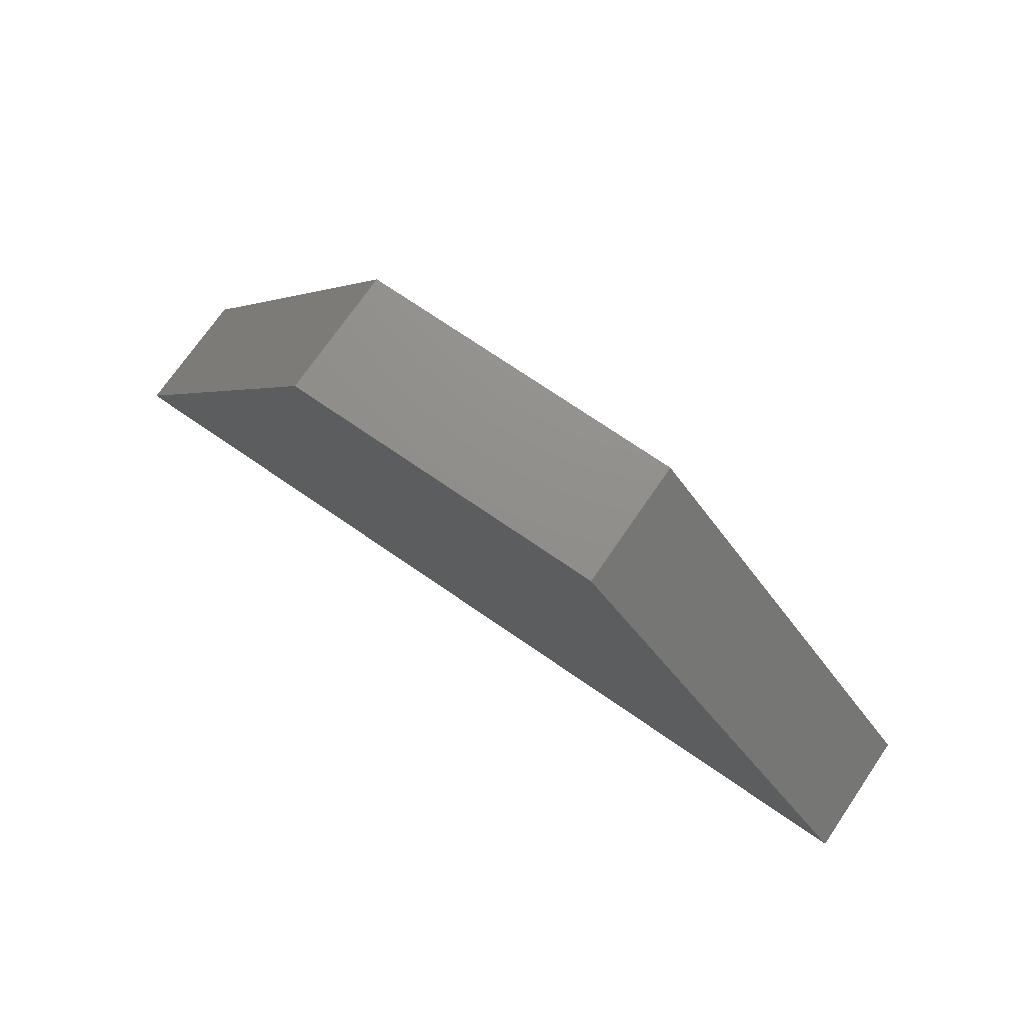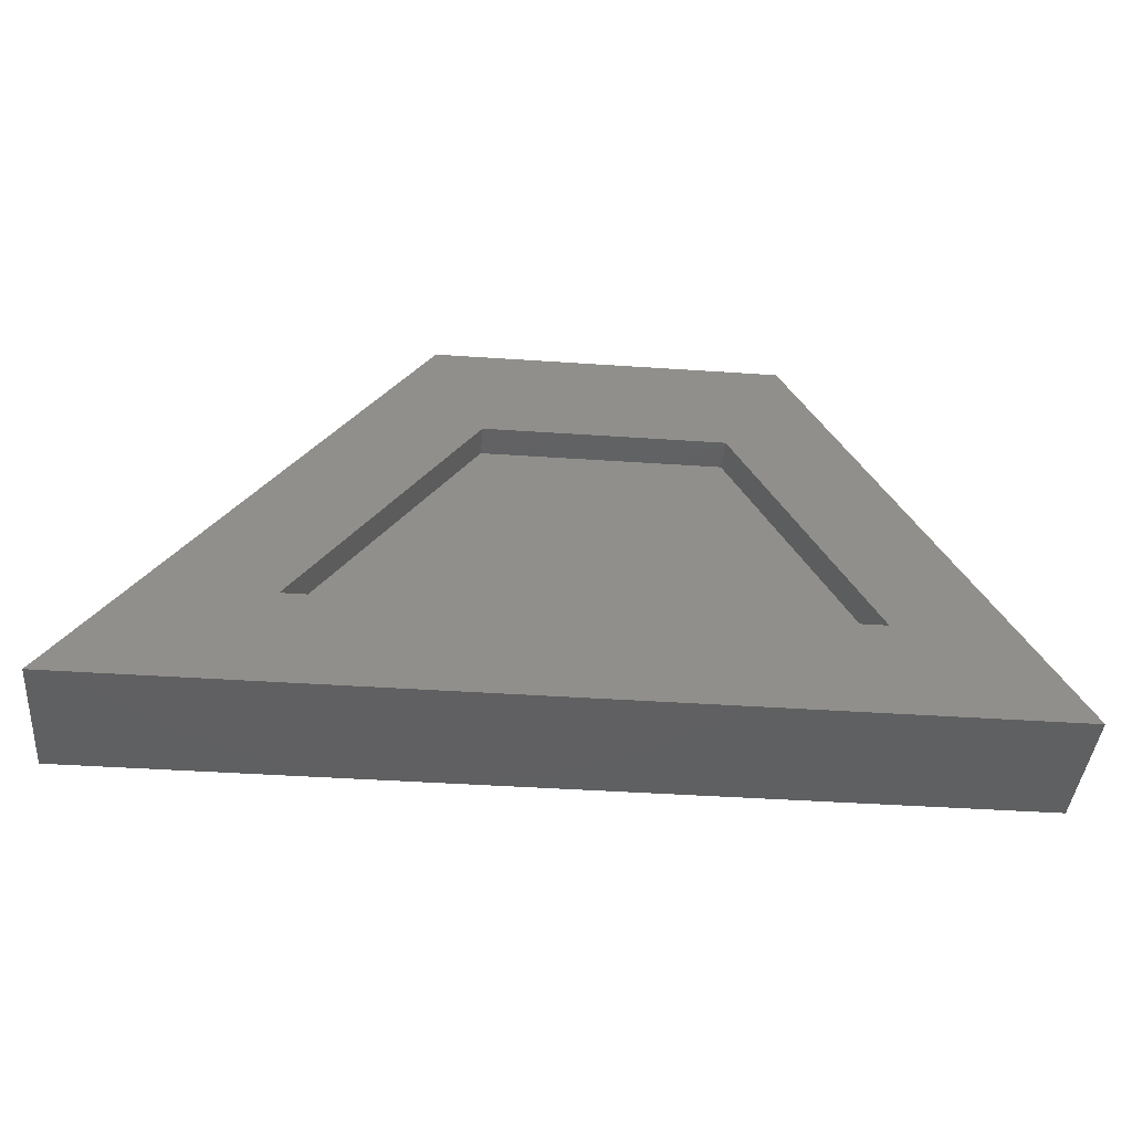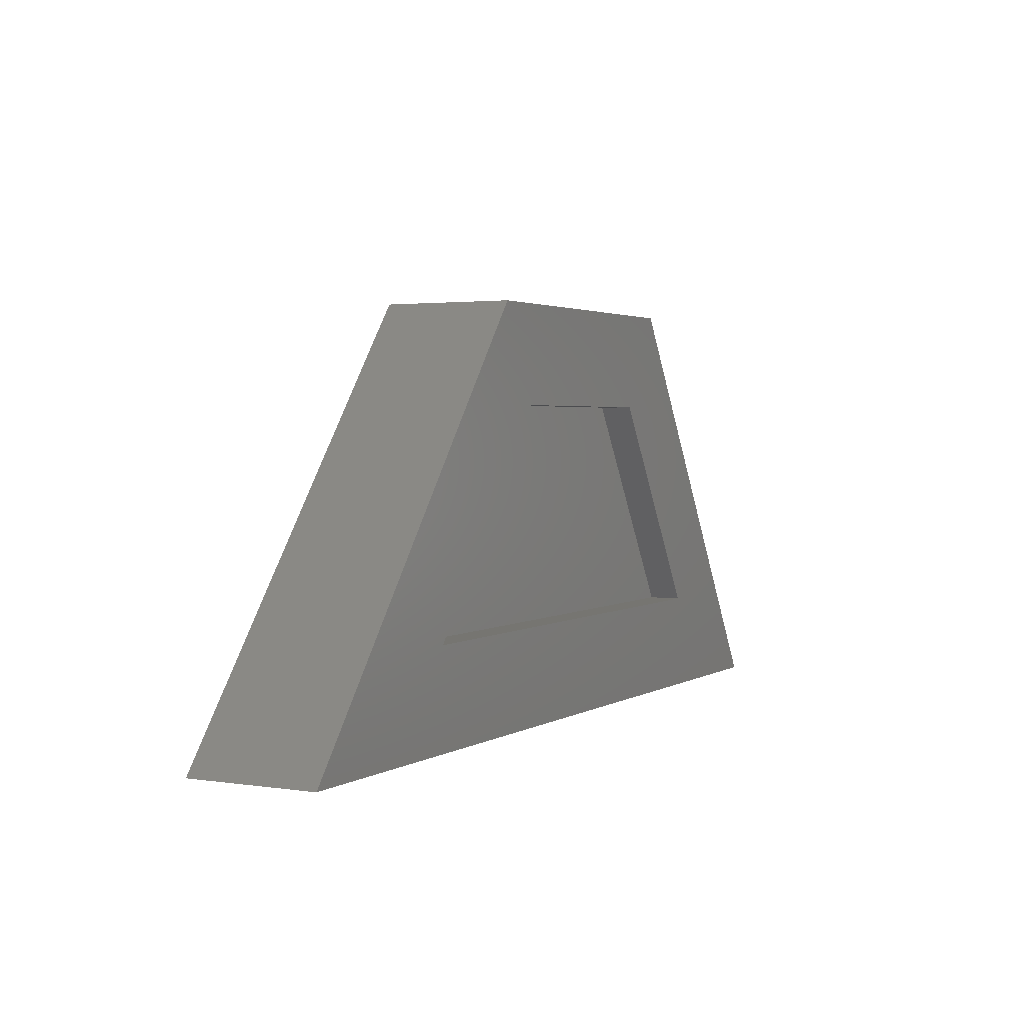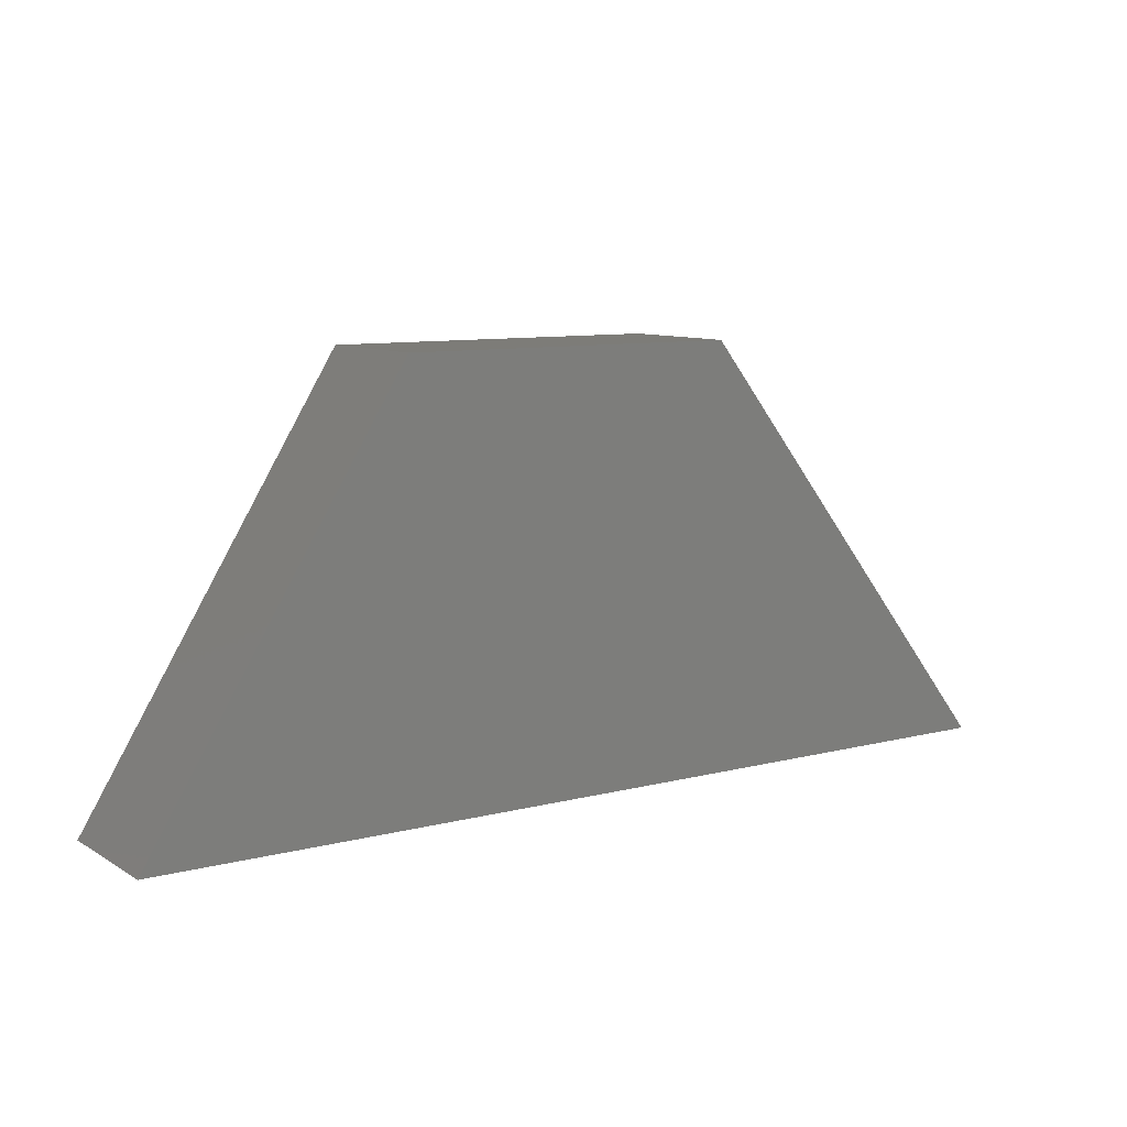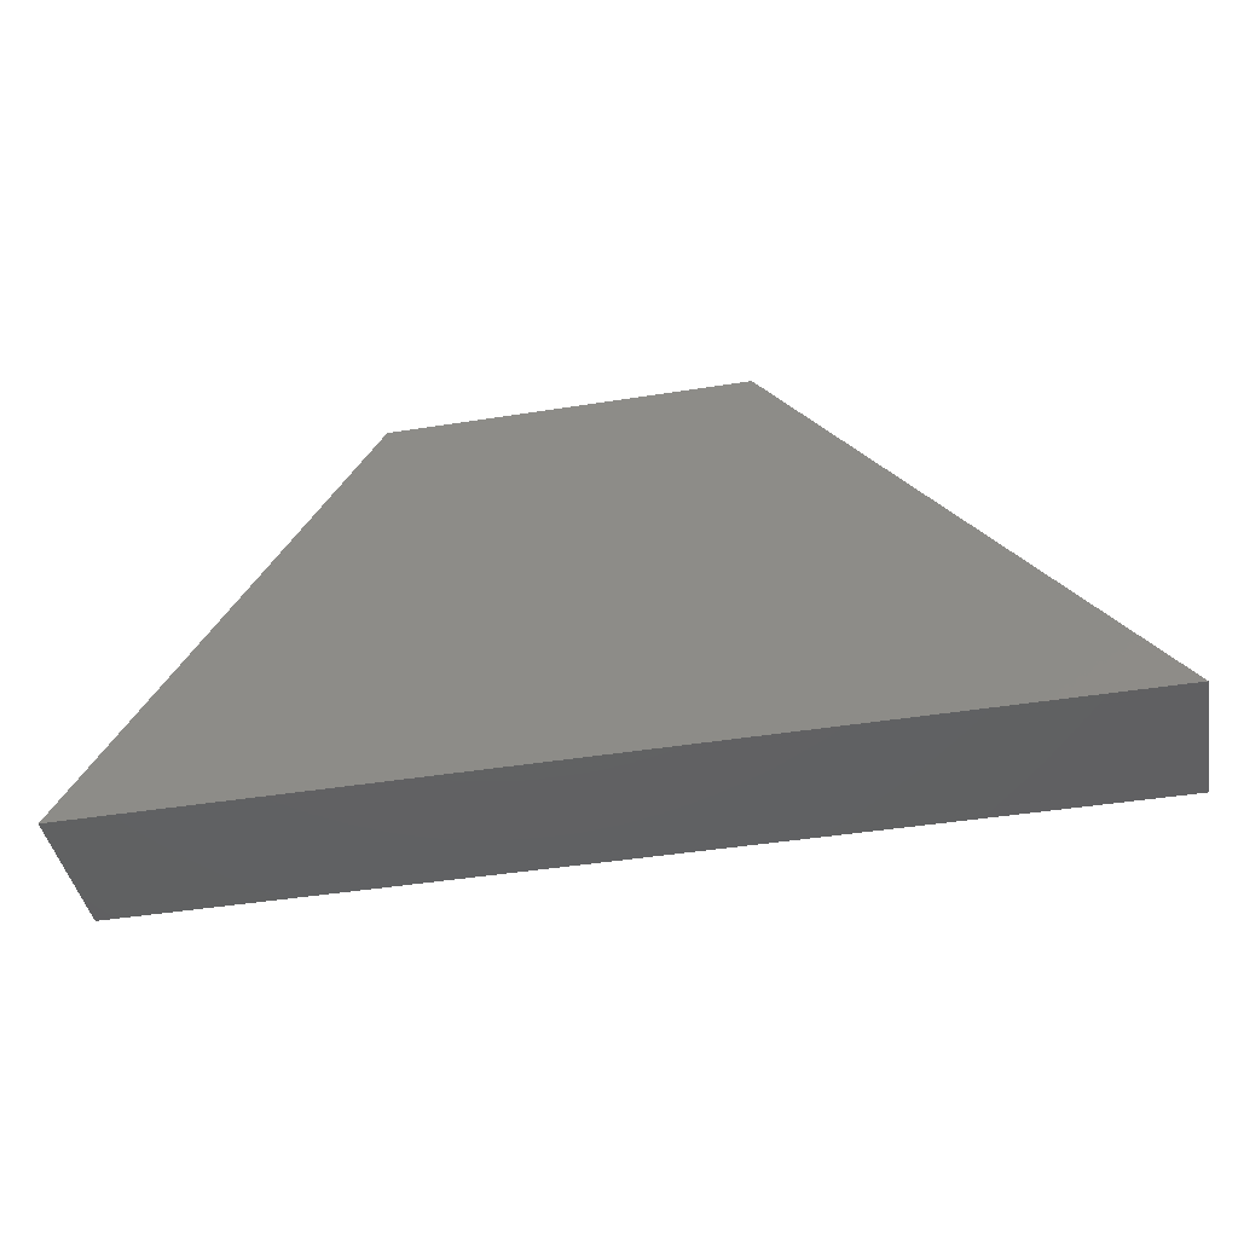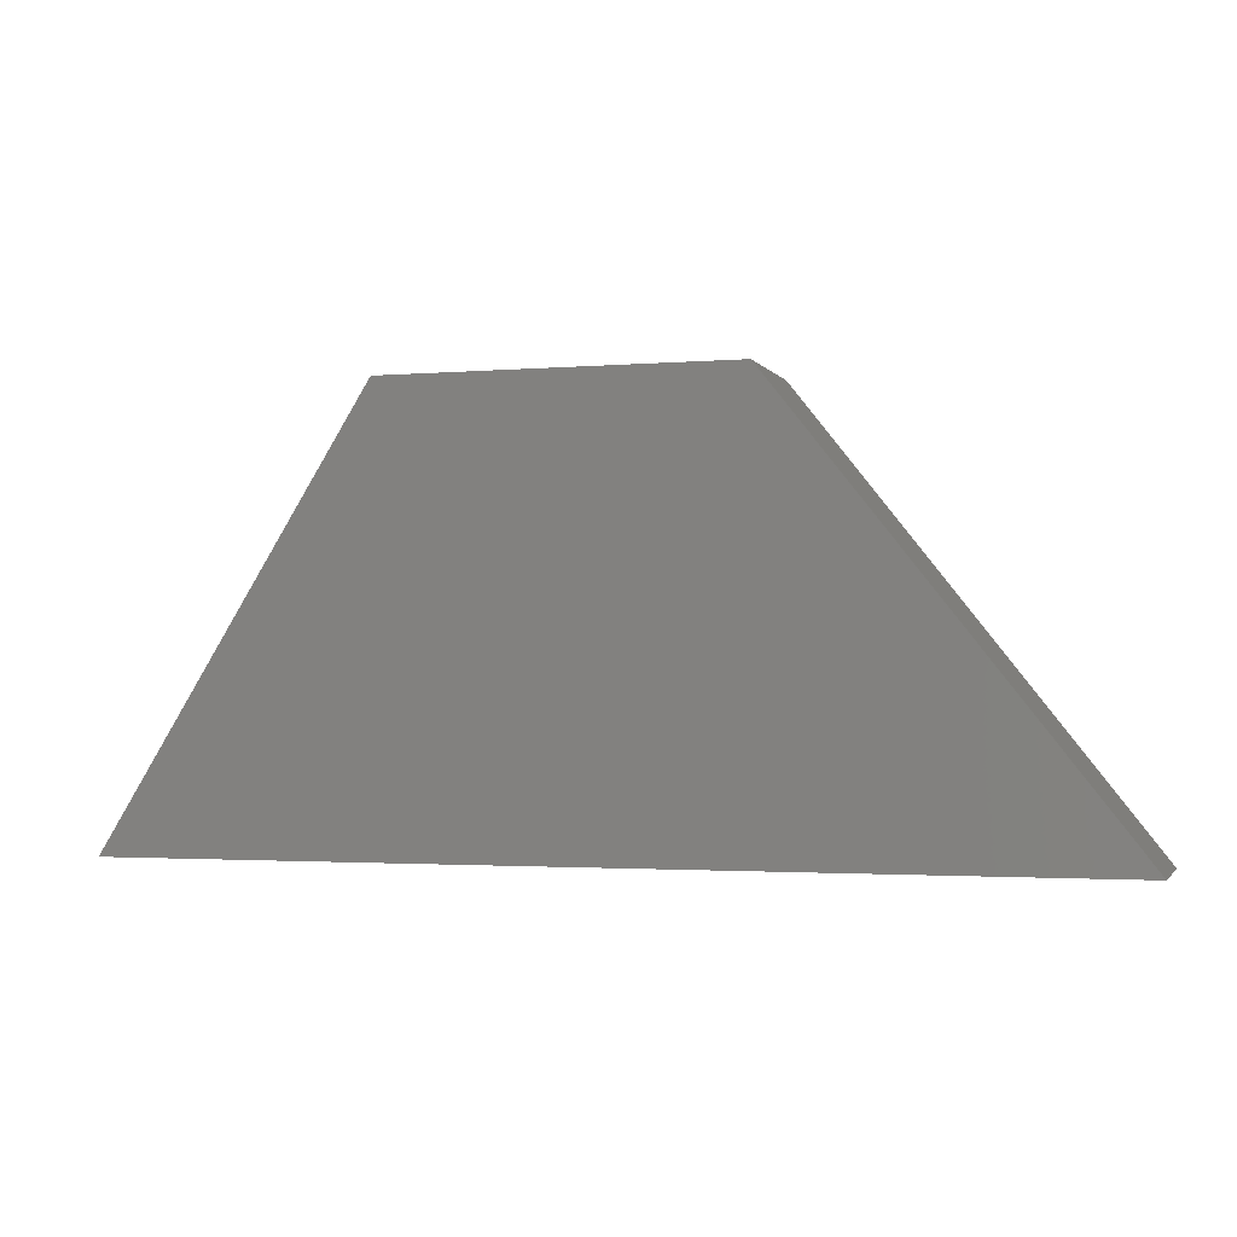
<metadata>
{"format":"stl","ext":"stl","renderer":"f3d","projection":"perspective","resolution":1024,"background":"white","views":[{"elev":73.0,"azim":34.5,"up":"+Z"},{"elev":-41.9,"azim":175.3,"up":"+Z"},{"elev":2.5,"azim":118.1,"up":"+Z"},{"elev":9.4,"azim":-33.9,"up":"+Z"},{"elev":-43.9,"azim":10.6,"up":"+Z"},{"elev":-2.0,"azim":16.8,"up":"+Z"}]}
</metadata>
<code>
# stl→obj: 16 verts, 28 faces
v 0.1879 0 0.3628
v 0.1122 0 0.0625
v -0.0561 0 -0.03125
v 0.6214 0 0.0625
v 0.8143 0 -0.03125
v 0.2401 0 0.2691
v 0.5047 0 0.3628
v 0.4591 0 0.2691
v 0.1122 -0.03125 0.0625
v 0.6214 -0.03125 0.0625
v 0.4591 -0.03125 0.2691
v 0.2401 -0.03125 0.2691
v -0.0561 -0.125 -0.03125
v 0.8143 -0.125 -0.03125
v 0.5047 -0.125 0.3628
v 0.1879 -0.125 0.3628
f 1 2 3
f 3 2 4
f 3 4 5
f 2 1 6
f 6 1 7
f 6 7 8
f 8 7 5
f 8 5 4
f 9 10 2
f 2 10 4
f 10 11 4
f 4 11 8
f 11 12 8
f 8 12 6
f 12 9 6
f 6 9 2
f 13 3 14
f 14 3 5
f 14 5 15
f 15 5 7
f 15 7 16
f 16 7 1
f 16 1 13
f 13 1 3
f 16 13 15
f 15 13 14
f 12 11 9
f 9 11 10

</code>
